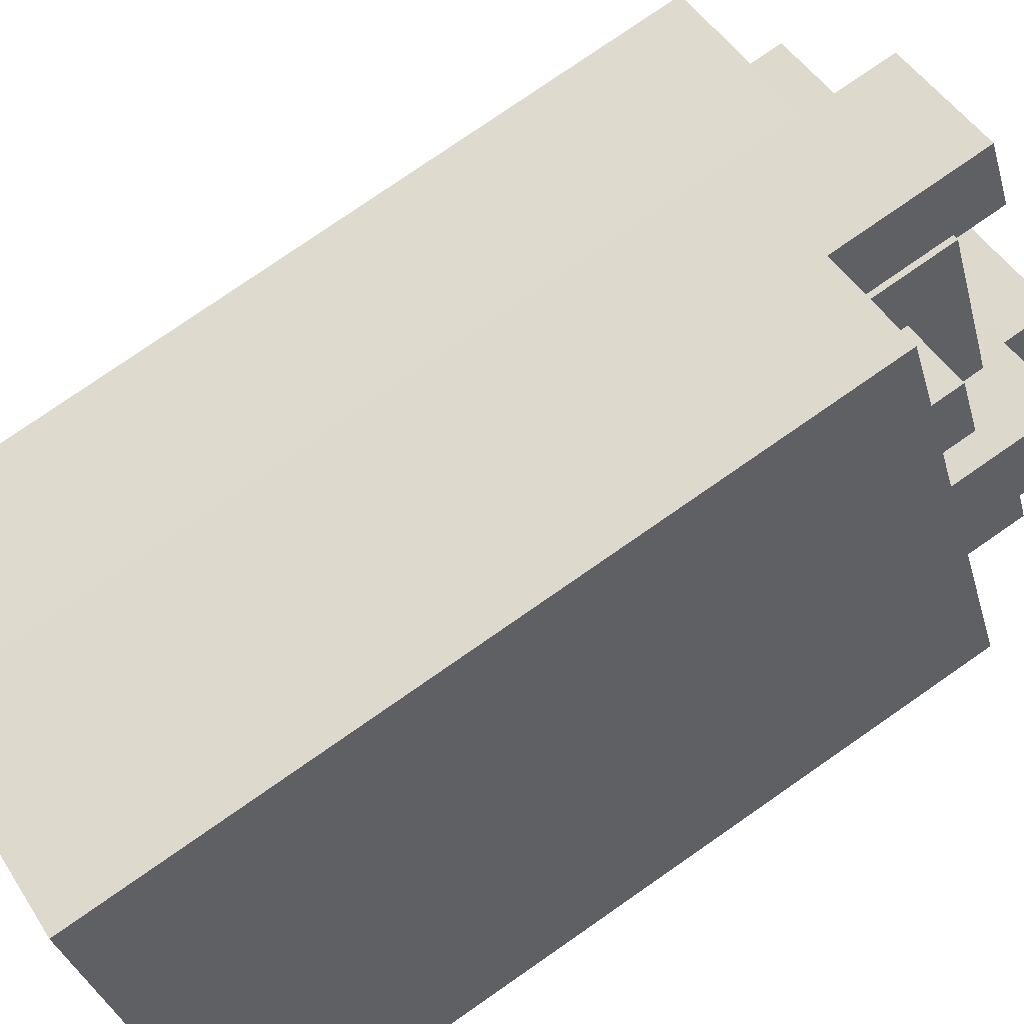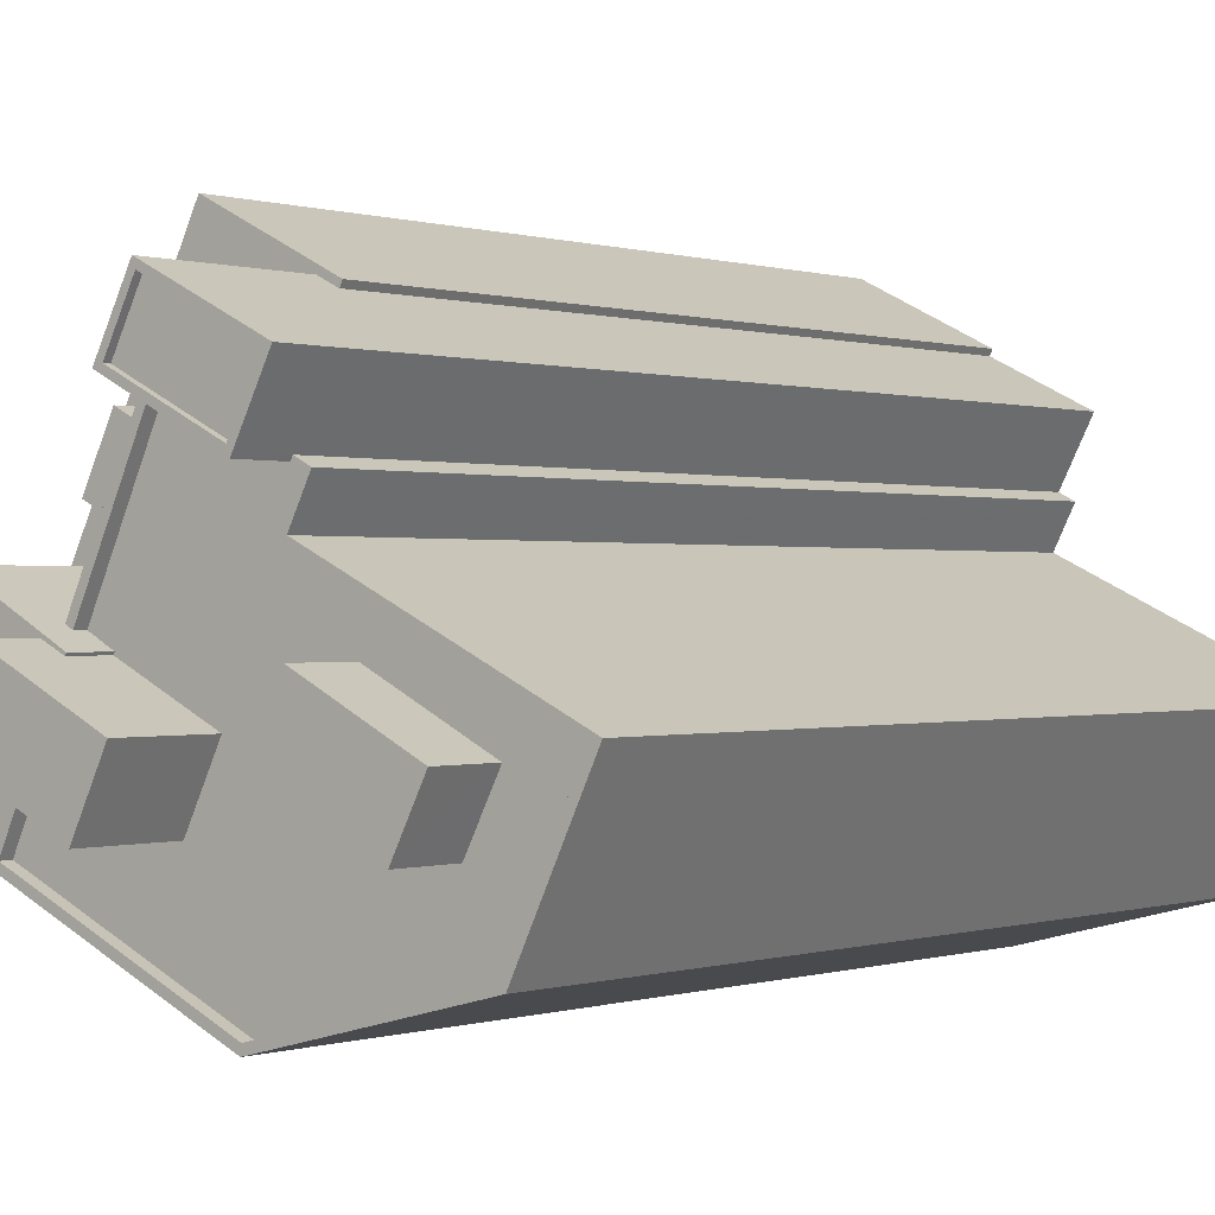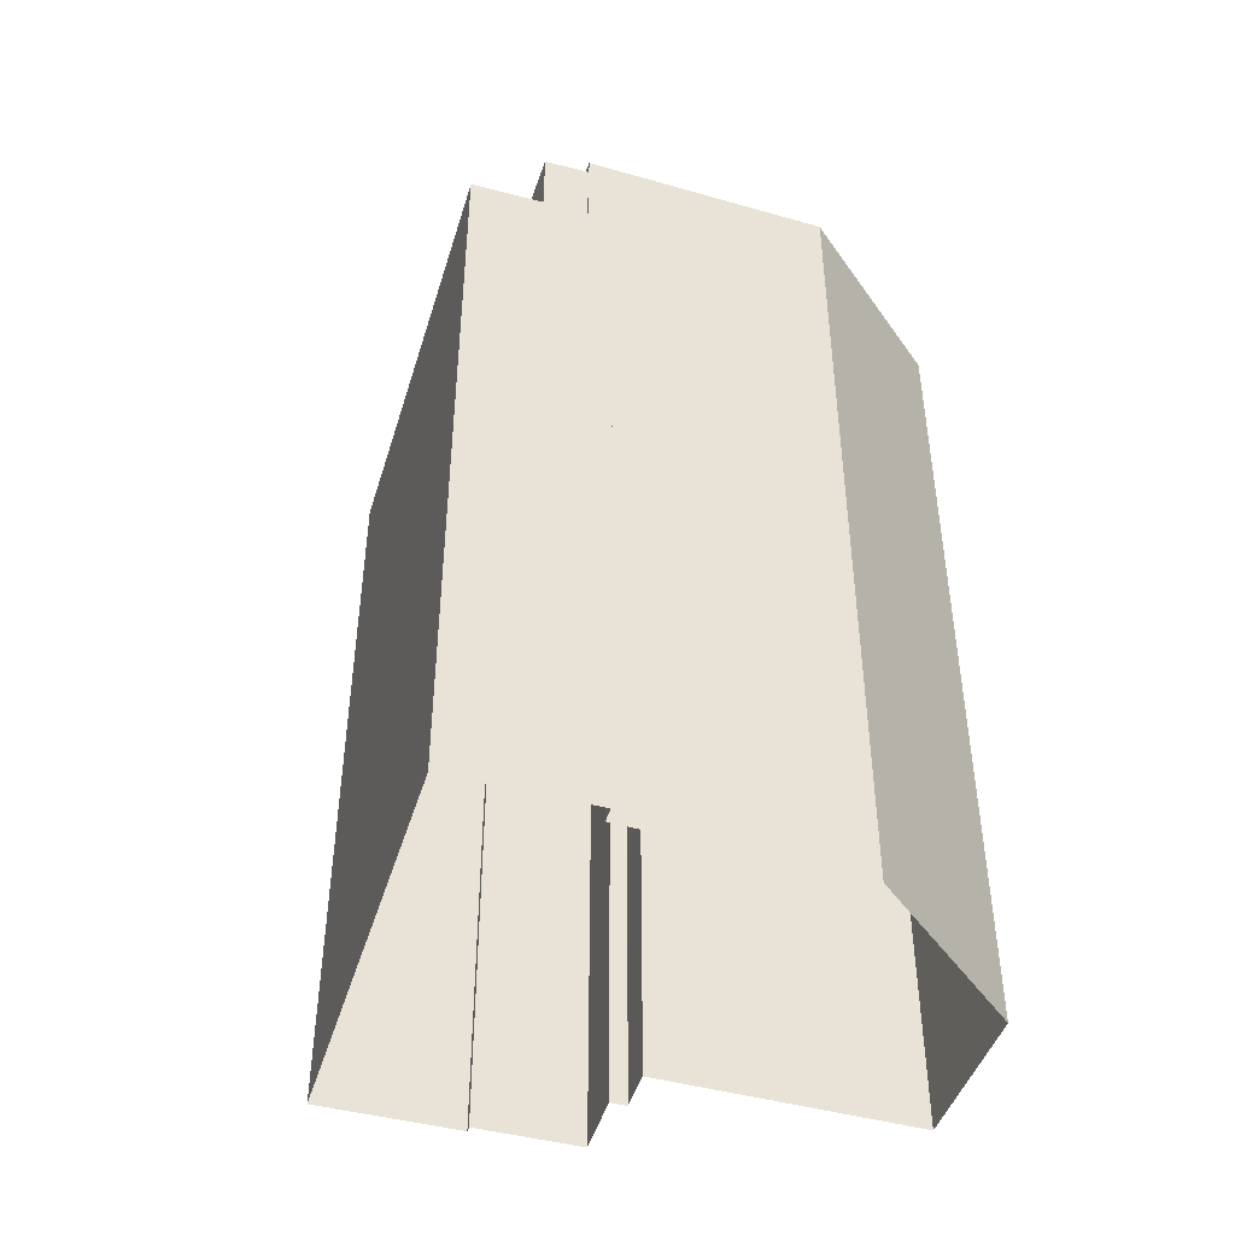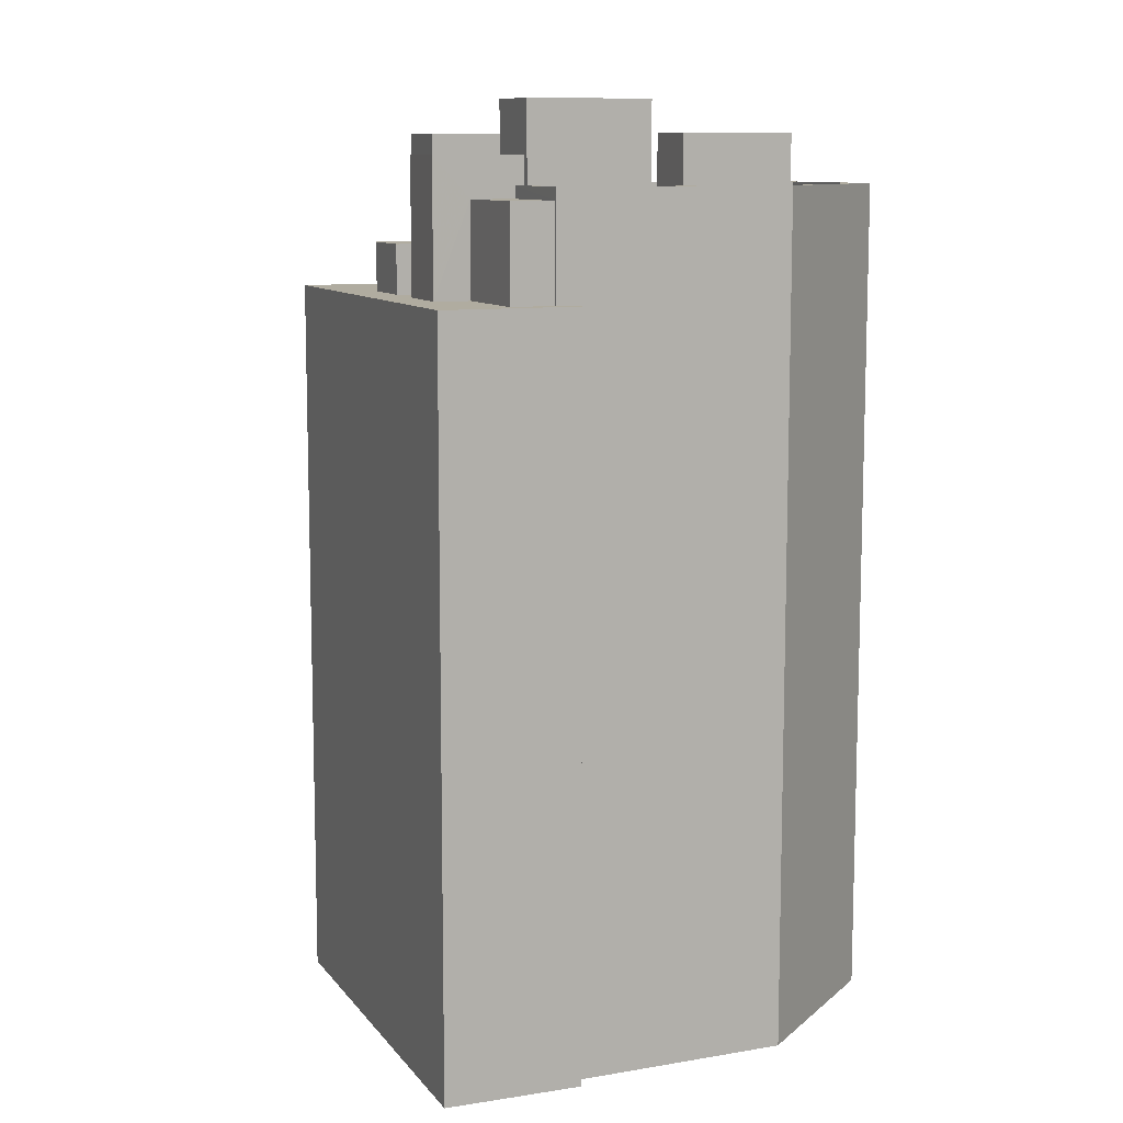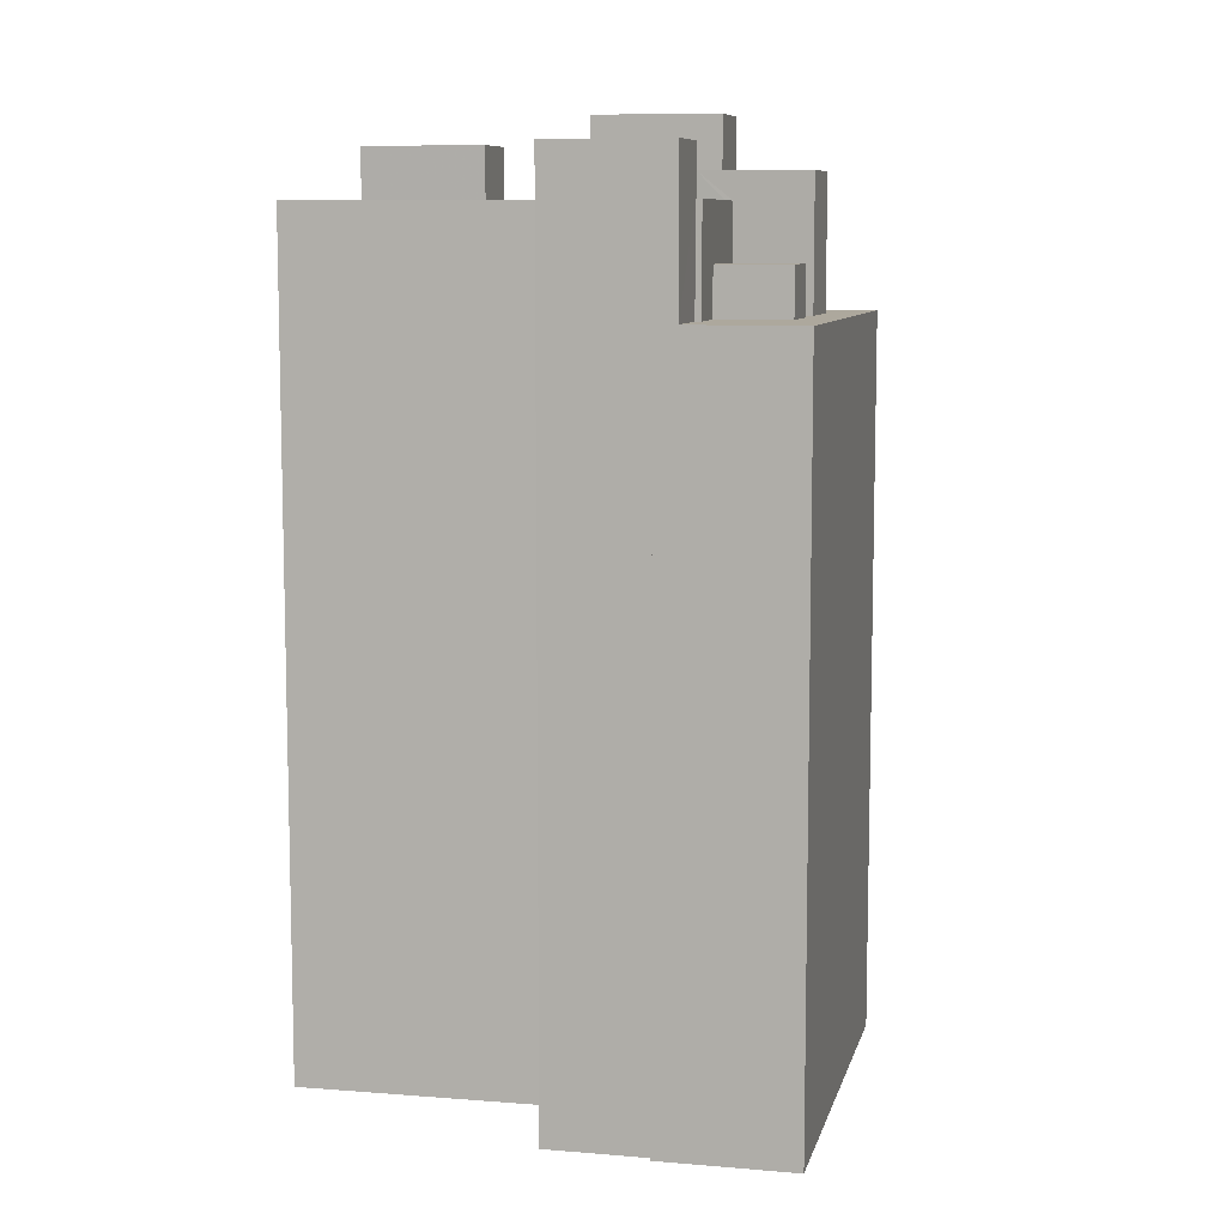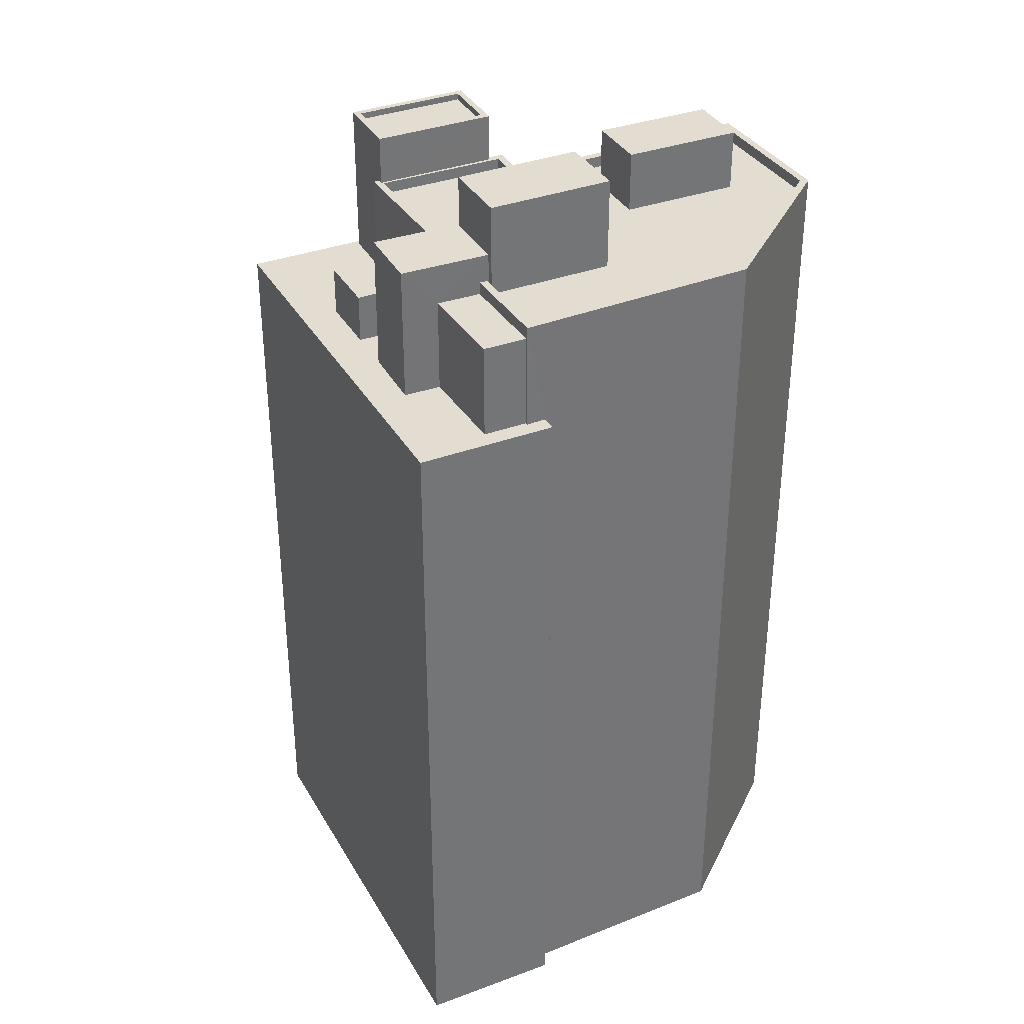
<metadata>
{"format":"obj","ext":"obj","renderer":"f3d","projection":"perspective","resolution":1024,"background":"white","views":[{"elev":78.4,"azim":-124.7,"up":"+Y"},{"elev":-0.0,"azim":38.4,"up":"+Y"},{"elev":-45.9,"azim":-43.1,"up":"+Z"},{"elev":10.0,"azim":-48.4,"up":"+Z"},{"elev":8.7,"azim":166.5,"up":"+Z"},{"elev":35.3,"azim":-52.8,"up":"+Z"}]}
</metadata>
<code>
v -5633 -3.608e+04 4.34
v -5627 -3.609e+04 4.336
v -5634 -3.609e+04 4.336
v -5624 -3.608e+04 4.337
v -5642 -3.608e+04 4.338
v -5642 -3.608e+04 4.338
v -5647 -3.608e+04 4.339
v -5640 -3.607e+04 4.344
v -5633 -3.607e+04 4.34
v -5632 -3.607e+04 4.34
v -5632 -3.607e+04 4.341
v -5635 -3.607e+04 4.342
v -5635 -3.607e+04 4.342
v -5642 -3.607e+04 34.5
v -5638 -3.607e+04 34.5
v -5641 -3.607e+04 34.5
v -5639 -3.608e+04 34.49
v -5642 -3.608e+04 32.62
v -5642 -3.608e+04 32.62
v -5643 -3.608e+04 32.62
v -5635 -3.607e+04 32.63
v -5635 -3.607e+04 32.63
v -5636 -3.607e+04 32.63
v -5640 -3.608e+04 32.62
v -5639 -3.608e+04 32.62
v -5643 -3.608e+04 32.62
v -5647 -3.608e+04 32.62
v -5644 -3.608e+04 32.62
v -5640 -3.607e+04 32.63
v -5642 -3.607e+04 32.63
v -5644 -3.608e+04 32.62
v -5643 -3.608e+04 32.62
v -5643 -3.608e+04 32.62
v -5637 -3.607e+04 32.63
v -5637 -3.607e+04 32.63
v -5641 -3.607e+04 32.63
v -5638 -3.607e+04 32.63
v -5641 -3.608e+04 36.2
v -5644 -3.608e+04 36.2
v -5643 -3.608e+04 36.2
v -5643 -3.608e+04 36.2
v -5632 -3.607e+04 36.68
v -5633 -3.607e+04 36.68
v -5633 -3.608e+04 36.68
v -5624 -3.608e+04 36.68
v -5625 -3.608e+04 36.68
v -5627 -3.609e+04 36.67
v -5634 -3.609e+04 36.67
v -5627 -3.609e+04 36.67
v -5633 -3.607e+04 36.68
v -5637 -3.607e+04 36.68
v -5637 -3.607e+04 36.68
v -5637 -3.607e+04 36.68
v -5643 -3.608e+04 36.68
v -5642 -3.608e+04 36.68
v -5633 -3.607e+04 36.68
v -5641 -3.608e+04 36.68
v -5637 -3.607e+04 36.68
v -5640 -3.608e+04 36.68
v -5640 -3.608e+04 36.68
v -5641 -3.608e+04 36.68
v -5634 -3.609e+04 36.67
v -5633 -3.608e+04 36.68
v -5642 -3.608e+04 36.23
v -5634 -3.609e+04 36.22
v -5637 -3.608e+04 36.23
v -5641 -3.608e+04 36.23
v -5641 -3.608e+04 36.23
v -5627 -3.609e+04 36.22
v -5635 -3.608e+04 36.23
v -5627 -3.608e+04 36.22
v -5641 -3.608e+04 36.23
v -5638 -3.607e+04 36.23
v -5640 -3.608e+04 36.23
v -5639 -3.608e+04 36.23
v -5631 -3.608e+04 36.23
v -5625 -3.608e+04 36.23
v -5627 -3.608e+04 36.23
v -5628 -3.608e+04 36.23
v -5639 -3.608e+04 36.23
v -5632 -3.608e+04 36.23
v -5633 -3.607e+04 36.23
v -5637 -3.607e+04 36.23
v -5633 -3.608e+04 36.23
v -5625 -3.608e+04 36.23
v -5639 -3.608e+04 37.74
v -5639 -3.608e+04 37.74
v -5640 -3.608e+04 37.74
v -5641 -3.608e+04 37.74
v -5644 -3.608e+04 37.74
v -5643 -3.608e+04 37.74
v -5640 -3.608e+04 39.74
v -5637 -3.608e+04 39.74
v -5635 -3.608e+04 39.74
v -5641 -3.608e+04 39.74
v -5631 -3.608e+04 38.59
v -5628 -3.608e+04 38.59
v -5627 -3.608e+04 38.59
v -5632 -3.608e+04 38.59
v -5633 -3.607e+04 38.57
v -5632 -3.607e+04 38.57
v -5632 -3.607e+04 38.57
v -5636 -3.607e+04 38.57
v -5637 -3.607e+04 38.57
v -5637 -3.607e+04 38.57
v -5633 -3.607e+04 38.57
v -5636 -3.607e+04 38.57
v -5636 -3.607e+04 38.32
v -5633 -3.607e+04 38.32
v -5632 -3.607e+04 38.32
v -5637 -3.607e+04 38.32
f 1 2 3
f 1 4 2
f 5 6 7
f 1 3 5
f 8 5 7
f 9 10 1
f 11 9 12
f 13 12 8
f 12 1 5
f 12 5 8
f 12 9 1
f 14 15 16
f 14 17 15
f 18 19 20
f 21 22 23
f 24 25 26
f 27 18 28
f 29 23 22
f 27 30 29
f 26 25 30
f 27 31 26
f 31 28 32
f 20 33 28
f 23 34 35
f 36 37 34
f 30 36 29
f 18 20 28
f 27 28 31
f 29 34 23
f 27 26 30
f 36 34 29
f 38 39 40
f 38 41 39
f 42 43 44
f 45 44 46
f 45 46 47
f 48 47 49
f 42 50 43
f 51 52 53
f 54 48 55
f 43 50 56
f 54 55 57
f 56 51 58
f 58 53 59
f 60 58 59
f 57 55 61
f 48 62 55
f 48 49 62
f 46 44 63
f 47 46 49
f 43 56 58
f 44 43 63
f 58 51 53
f 64 65 66
f 67 64 68
f 65 69 70
f 69 71 70
f 67 68 72
f 66 65 70
f 64 66 68
f 73 74 75
f 76 73 70
f 77 78 79
f 75 80 70
f 71 77 79
f 71 81 70
f 81 76 70
f 71 79 81
f 73 75 70
f 82 83 84
f 85 84 76
f 77 85 78
f 84 83 73
f 78 85 76
f 84 73 76
f 86 87 88
f 89 88 90
f 90 88 91
f 88 87 91
f 92 93 94
f 92 95 93
f 96 97 98
f 96 99 97
f 100 101 102
f 103 104 105
f 103 102 101
f 100 102 106
f 107 103 105
f 102 103 107
f 108 109 110
f 108 111 109
f 100 105 104
f 100 106 105
f 30 17 14
f 30 25 17
f 36 14 16
f 36 30 14
f 15 37 36
f 16 15 36
f 7 18 27
f 7 6 18
f 27 29 8
f 7 27 8
f 22 13 8
f 29 22 8
f 21 13 22
f 21 12 13
f 5 18 6
f 5 19 18
f 40 39 28
f 33 40 28
f 32 28 39
f 41 32 39
f 5 3 19
f 3 48 19
f 19 54 20
f 19 48 54
f 9 42 10
f 9 50 42
f 44 1 10
f 42 44 10
f 45 4 1
f 44 45 1
f 47 2 4
f 45 47 4
f 47 3 2
f 47 48 3
f 52 34 53
f 52 35 34
f 25 24 17
f 34 37 15
f 15 17 59
f 53 34 15
f 17 24 59
f 53 15 59
f 33 20 40
f 38 40 57
f 57 40 54
f 40 20 54
f 67 55 64
f 67 61 55
f 83 58 73
f 58 60 73
f 60 74 73
f 43 58 83
f 82 43 83
f 63 82 84
f 63 43 82
f 46 84 85
f 46 63 84
f 69 49 71
f 71 49 77
f 77 46 85
f 77 49 46
f 49 69 65
f 62 49 65
f 62 65 64
f 55 62 64
f 75 86 80
f 75 87 86
f 41 31 32
f 31 41 90
f 72 89 61
f 89 90 41
f 67 72 61
f 57 41 38
f 89 57 61
f 89 41 57
f 26 31 90
f 91 26 90
f 59 24 26
f 26 91 59
f 74 60 75
f 75 60 87
f 59 91 87
f 60 59 87
f 70 94 93
f 66 70 93
f 68 66 93
f 95 68 93
f 92 89 95
f 95 89 68
f 92 88 89
f 68 89 72
f 88 92 86
f 80 86 70
f 70 86 94
f 86 92 94
f 78 97 79
f 78 98 97
f 97 99 81
f 79 97 81
f 99 96 76
f 81 99 76
f 76 98 78
f 76 96 98
f 100 50 101
f 101 50 11
f 100 56 50
f 11 50 9
f 11 21 101
f 101 21 103
f 11 12 21
f 103 21 23
f 51 56 100
f 104 51 100
f 51 104 52
f 104 103 52
f 52 23 35
f 52 103 23
f 102 108 110
f 102 107 108
f 106 110 109
f 106 102 110
f 106 109 111
f 105 106 111
f 105 111 108
f 107 105 108

</code>
